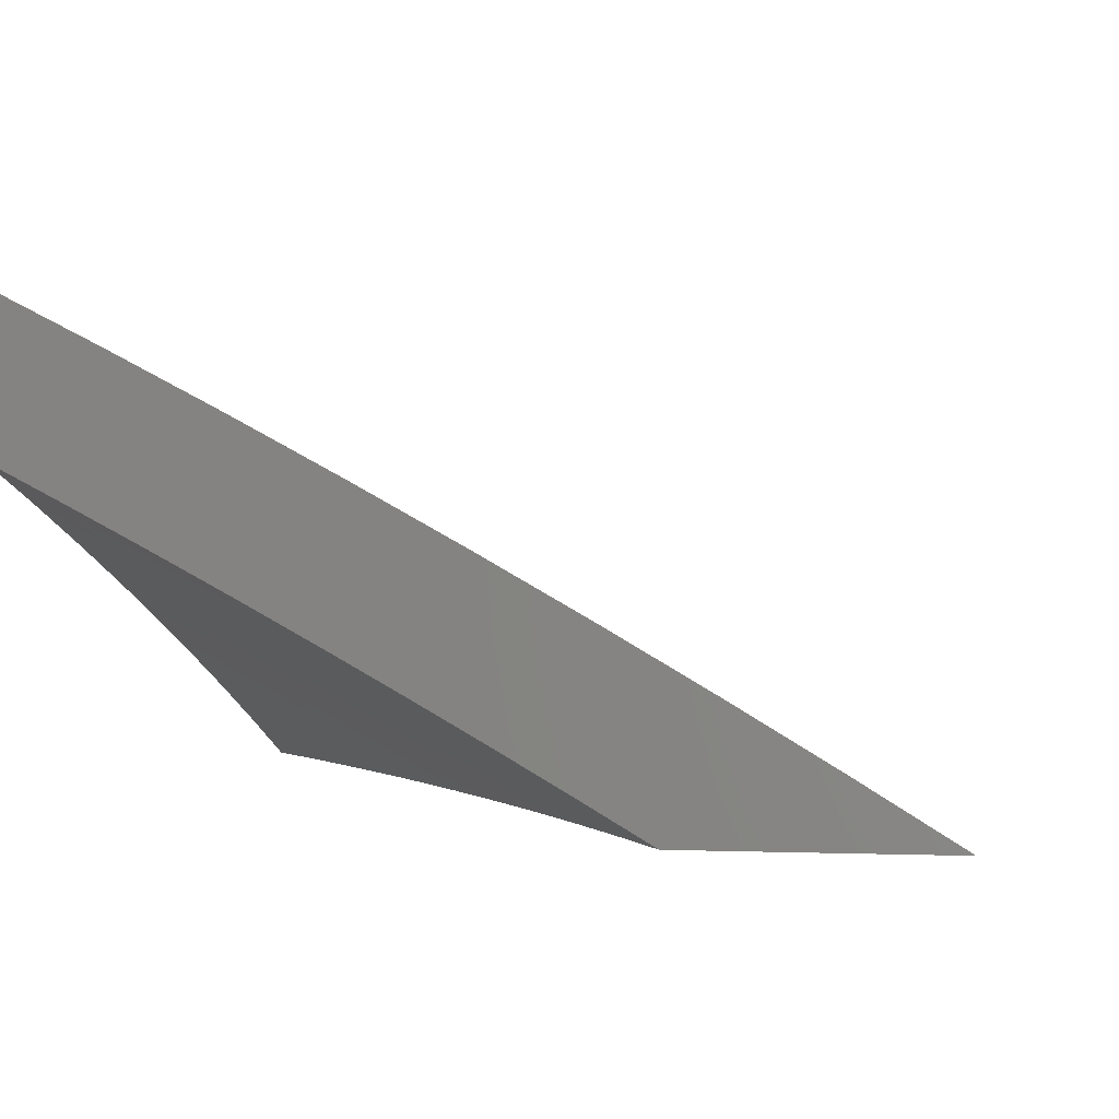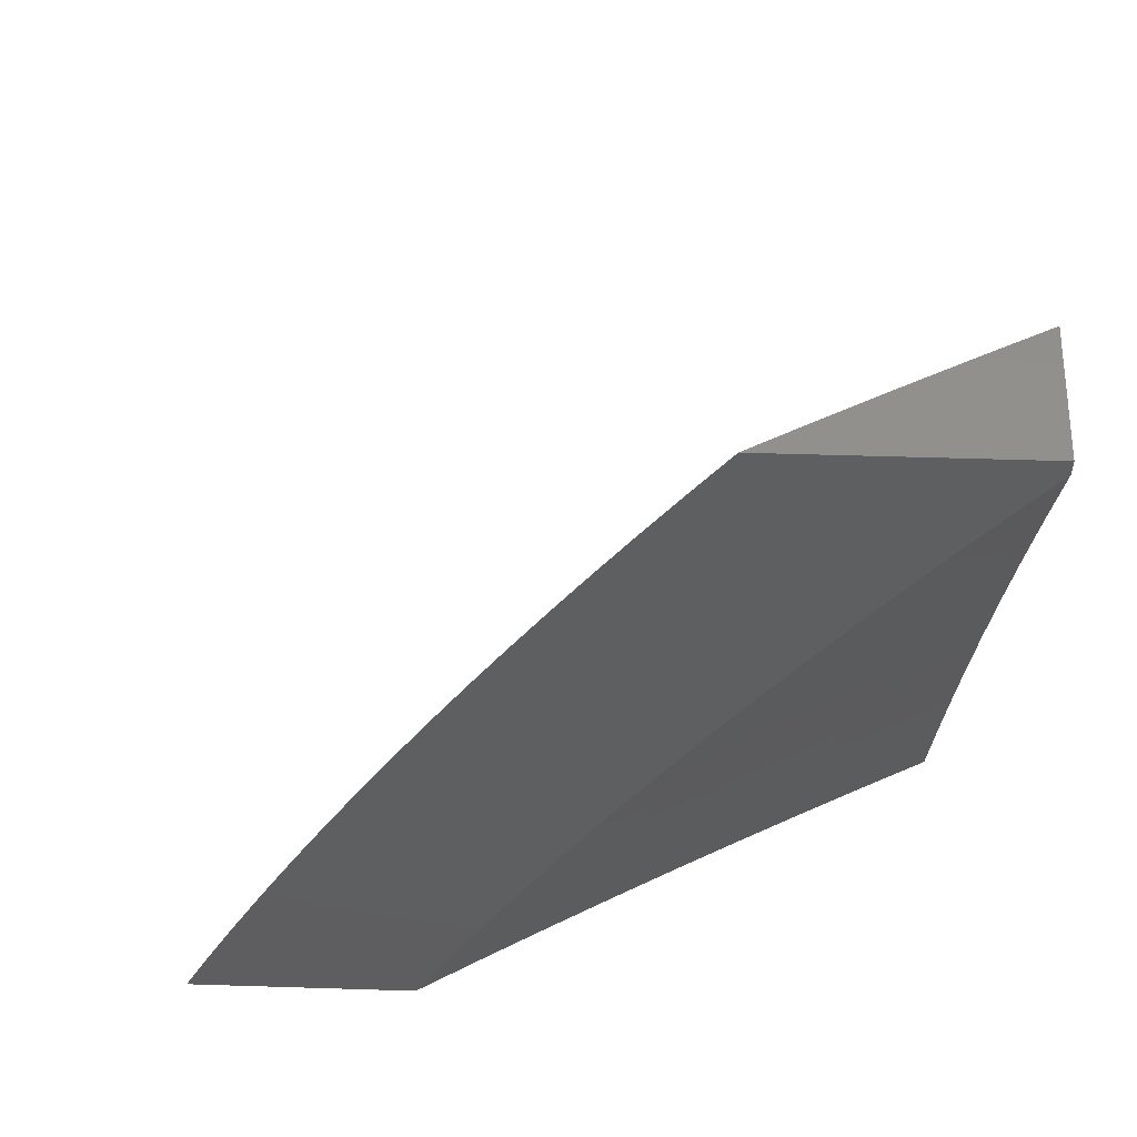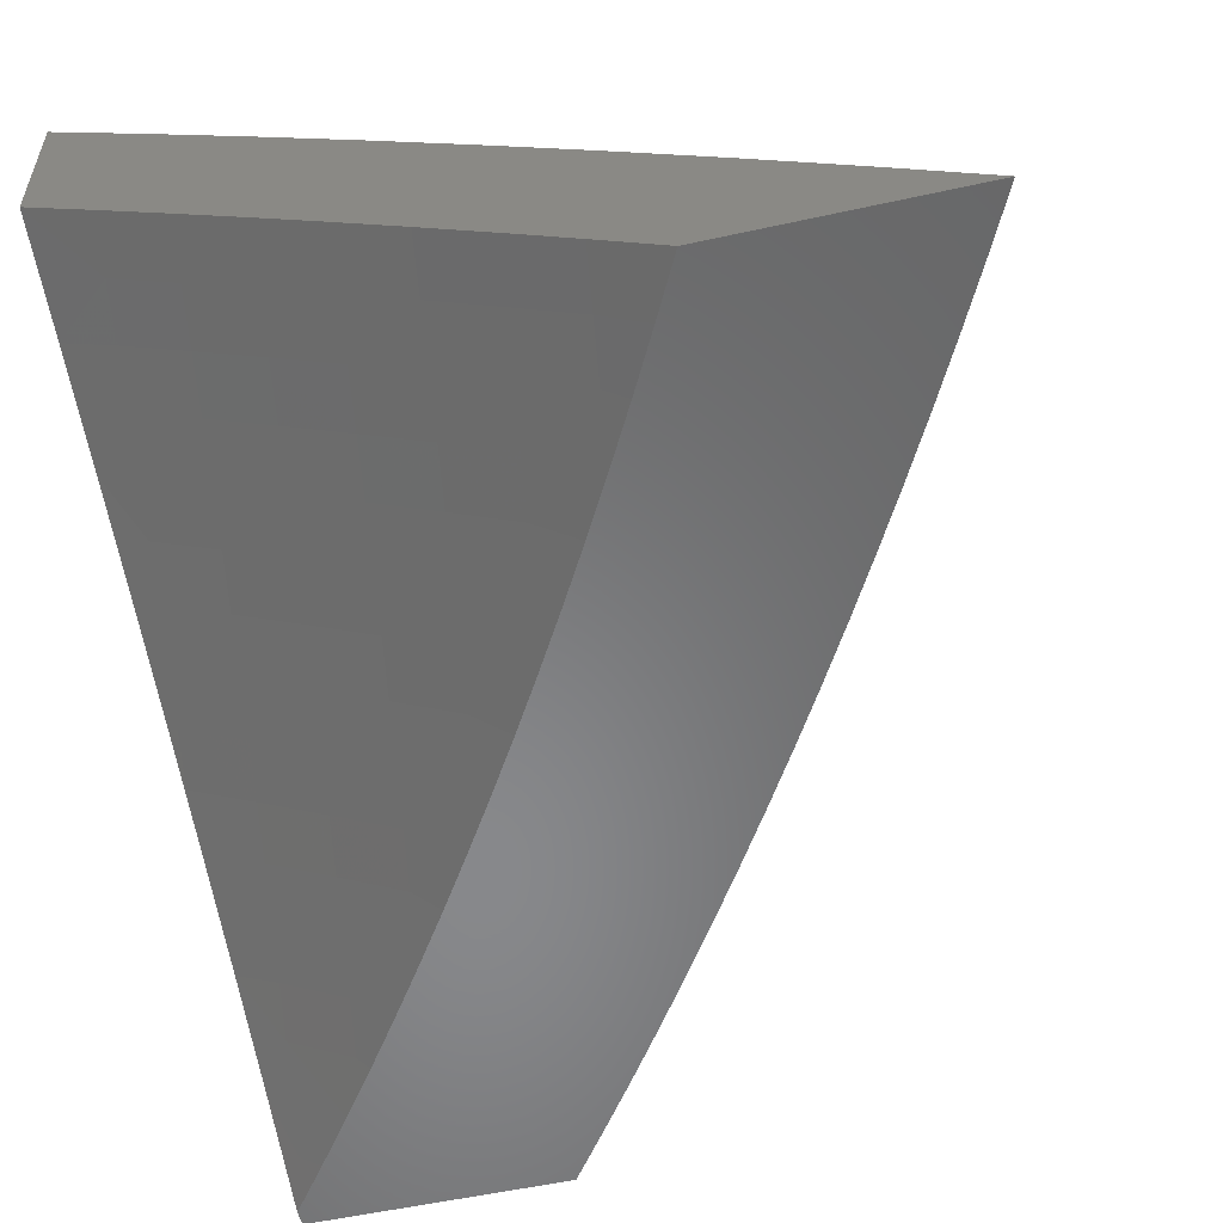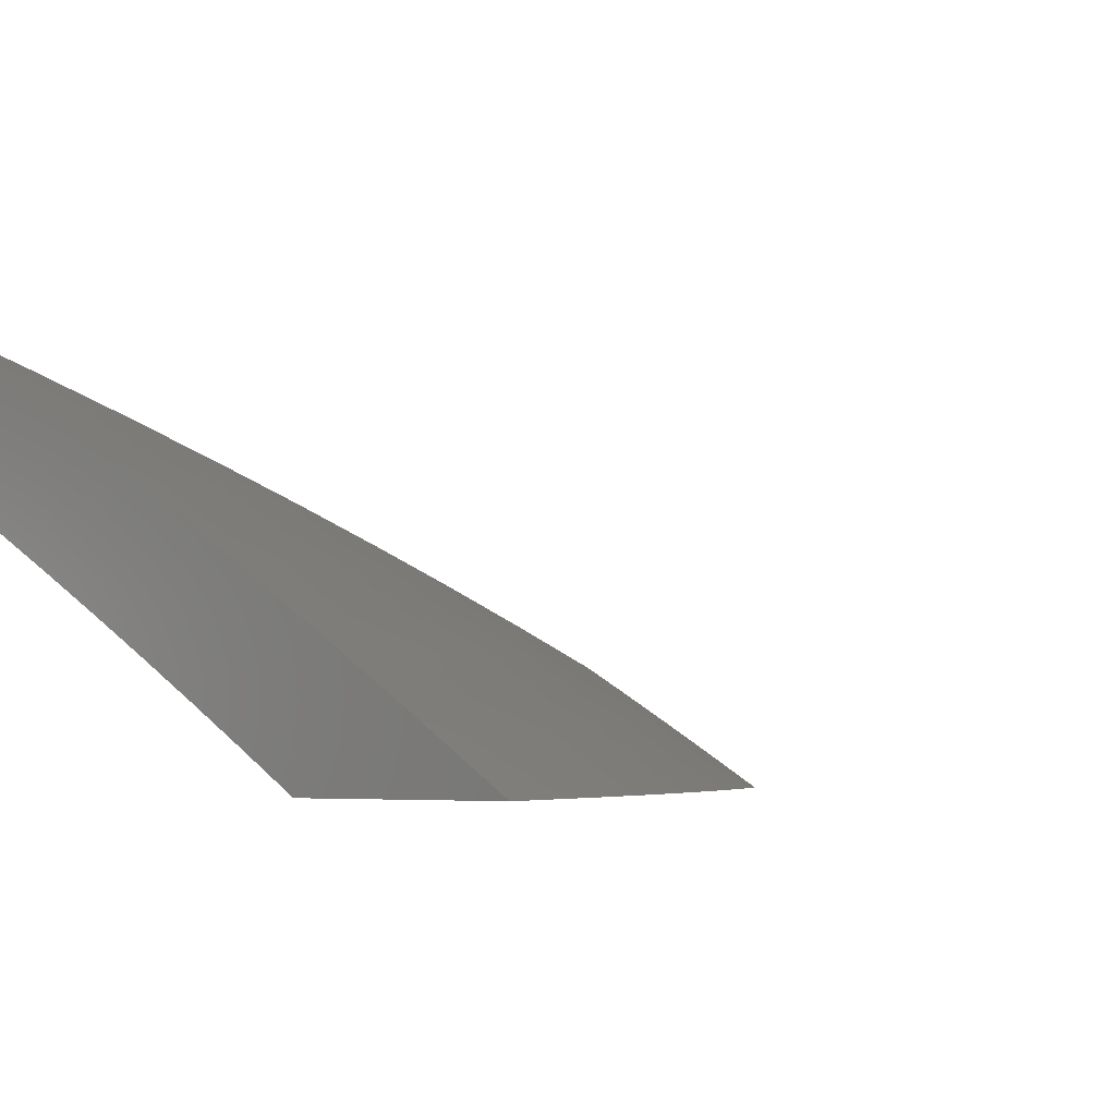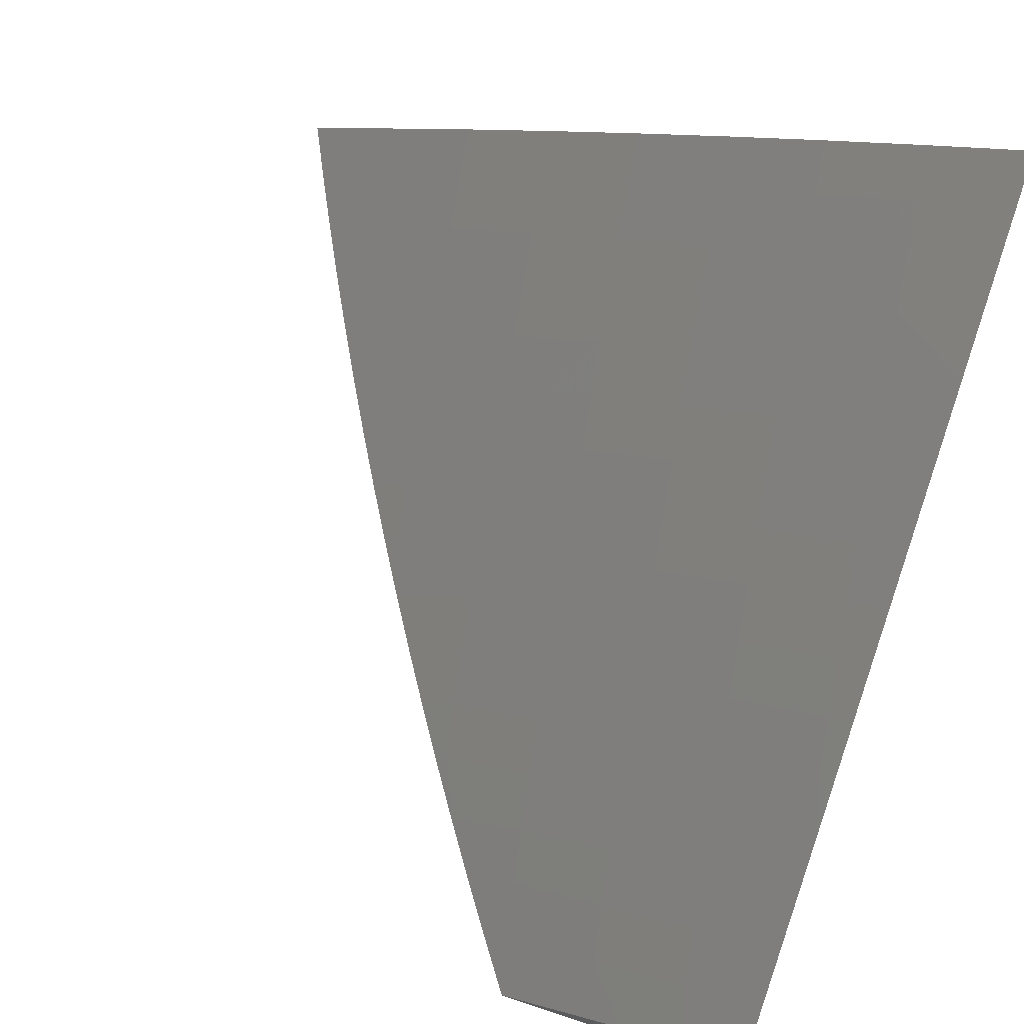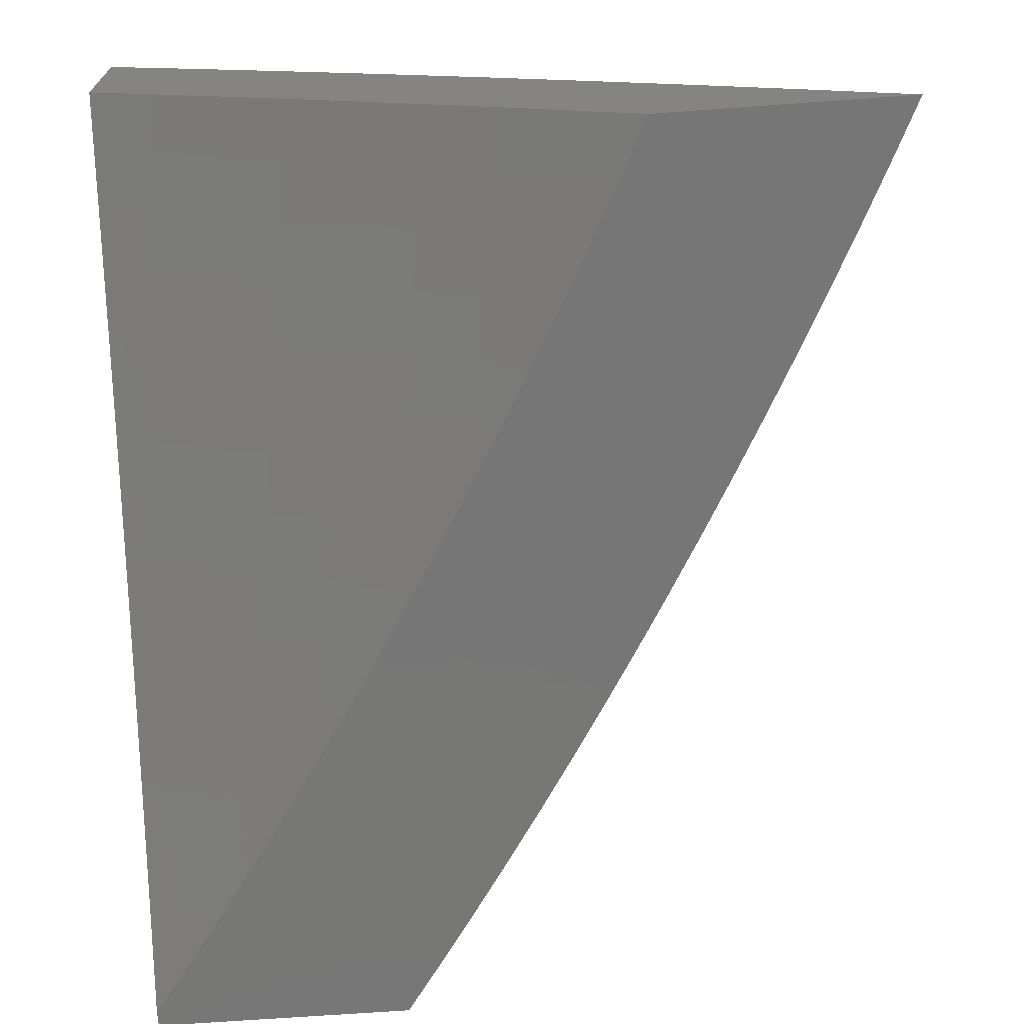
<metadata>
{"format":"stl","ext":"stl","renderer":"f3d","projection":"perspective","resolution":1024,"background":"white","views":[{"elev":0.2,"azim":-170.5,"up":"+Y"},{"elev":53.2,"azim":1.9,"up":"+Z"},{"elev":-54.8,"azim":-166.9,"up":"+Y"},{"elev":-4.5,"azim":-135.5,"up":"+Y"},{"elev":72.5,"azim":18.3,"up":"+Y"},{"elev":-69.1,"azim":-175.9,"up":"+Y"}]}
</metadata>
<code>
# stl→obj: 215 verts, 426 faces
v -5 9.455 3.127
v -5 9.492 3
v -5.104 9.421 3.063
v -5.112 9.435 3
v -5.215 9.363 3.063
v -5.223 9.377 3
v -5.324 9.304 3.063
v -5.333 9.317 3
v -5.434 9.243 3.063
v -5.443 9.256 3
v -5.544 9.18 3.063
v -5.552 9.194 3
v -5.652 9.117 3.063
v -5.661 9.13 3
v -5.759 9.052 3.063
v -5.768 9.066 3
v -5.843 9 3.065
v -5.875 9 3
v -5.811 9 3.13
v -5.75 9.038 3.125
v -5.643 9.103 3.125
v -5.535 9.166 3.125
v -5.425 9.229 3.125
v -5.316 9.289 3.125
v -5.207 9.348 3.125
v -5.096 9.406 3.125
v -5.088 9.392 3.188
v -5 9.417 3.253
v -5.08 9.377 3.25
v -5.072 9.361 3.313
v -5.182 9.303 3.313
v -5.173 9.288 3.376
v -5.282 9.229 3.376
v -5.273 9.213 3.438
v -5.381 9.153 3.438
v -5.372 9.137 3.501
v -5.48 9.075 3.501
v -5.47 9.059 3.563
v -5.564 9 3.575
v -5.526 9 3.637
v -5.777 9 3.195
v -5.741 9.024 3.188
v -5.634 9.089 3.188
v -5.526 9.152 3.188
v -5.417 9.214 3.188
v -5.308 9.275 3.188
v -5.199 9.334 3.188
v -5.732 9.01 3.25
v -5.744 9 3.259
v -5.709 9 3.323
v -5.674 9 3.387
v -5.616 9.059 3.313
v -5.625 9.074 3.25
v -5.606 9.044 3.376
v -5.638 9 3.45
v -5.597 9.029 3.438
v -5.587 9.013 3.501
v -5.489 9.091 3.438
v -5.601 9 3.513
v -5.46 9.043 3.626
v -5.488 9 3.699
v -5.45 9.026 3.688
v -5.439 9.009 3.751
v -5.342 9.087 3.688
v -5.332 9.07 3.751
v -5.235 9.147 3.688
v -5.225 9.129 3.751
v -5.127 9.205 3.688
v -5.117 9.188 3.751
v -5.018 9.262 3.688
v -5.008 9.245 3.751
v -5 9.248 3.753
v -5.107 9.17 3.813
v -5 9.202 3.877
v -5.097 9.152 3.875
v -5.086 9.133 3.938
v -5.194 9.075 3.938
v -5.143 9.078 4
v -5.214 9.039 4
v -5.3 9.016 3.938
v -5.285 9 4
v -5.327 9 3.941
v -5.311 9.034 3.875
v -5.368 9 3.881
v -5.322 9.052 3.813
v -5.408 9 3.82
v -5.448 9 3.76
v -5.072 9.117 4
v -5 9.154 4
v -5 9.292 3.629
v -5.027 9.28 3.626
v -5.136 9.222 3.626
v -5.244 9.164 3.626
v -5.352 9.104 3.626
v -5.036 9.297 3.563
v -5 9.335 3.504
v -5.045 9.313 3.501
v -5.054 9.329 3.438
v -5.155 9.256 3.501
v -5.164 9.272 3.438
v -5.263 9.197 3.501
v -5 9.377 3.379
v -5.063 9.346 3.376
v -5.19 9.319 3.25
v -5.299 9.26 3.25
v -5.408 9.199 3.25
v -5.517 9.137 3.25
v -5.146 9.239 3.563
v -5.254 9.181 3.563
v -5.362 9.121 3.563
v -5.291 9.245 3.313
v -5.39 9.169 3.376
v -5.214 9.112 3.813
v -5.204 9.094 3.875
v -5.399 9.184 3.313
v -5.508 9.122 3.313
v -5.499 9.107 3.376
v -5.607 9 3
v -5.533 9.044 3
v -5.575 9 3.064
v -5.524 9.03 3.061
v -5.516 9.017 3.123
v -5.449 9.074 3.061
v -5.441 9.06 3.123
v -5.374 9.117 3.061
v -5.366 9.103 3.123
v -5.298 9.159 3.061
v -5.29 9.145 3.123
v -5.222 9.201 3.061
v -5.214 9.186 3.123
v -5.146 9.242 3.061
v -5.138 9.227 3.123
v -5.069 9.282 3.061
v -5.062 9.268 3.123
v -5 9.299 3.124
v -5.054 9.253 3.184
v -5 9.261 3.248
v -5.045 9.238 3.246
v -5.037 9.223 3.307
v -5.113 9.183 3.307
v -5.104 9.167 3.369
v -5.18 9.127 3.369
v -5.171 9.111 3.43
v -5.246 9.07 3.43
v -5.237 9.054 3.492
v -5.312 9.012 3.492
v -5.325 9 3.504
v -5.363 9 3.443
v -5.458 9.088 3
v -5.382 9.13 3
v -5.306 9.173 3
v -5.23 9.214 3
v -5.154 9.256 3
v -5.077 9.296 3
v -5 9.336 3
v -5 9.221 3.372
v -5.028 9.207 3.369
v -5.096 9.151 3.43
v -5.162 9.095 3.492
v -5.228 9.038 3.553
v -5.287 9 3.566
v -5.218 9.021 3.614
v -5.248 9 3.626
v -5.208 9.004 3.676
v -5.208 9 3.687
v -5.134 9.045 3.676
v -5.124 9.028 3.737
v -5.059 9.085 3.676
v -5.049 9.068 3.737
v -5 9.093 3.739
v -5.039 9.05 3.798
v -5 9.047 3.861
v -5.029 9.032 3.859
v -5.019 9.014 3.921
v -5.043 9 3.924
v -5 9 3.982
v -5.02 9.191 3.43
v -5 9.18 3.495
v -5.011 9.175 3.492
v -5.002 9.159 3.553
v -5.077 9.119 3.553
v -5 9.137 3.617
v -5.068 9.102 3.614
v -5.085 9 3.865
v -5.114 9.01 3.798
v -5.127 9 3.806
v -5.168 9 3.747
v -5.321 9.028 3.43
v -5.4 9 3.381
v -5.33 9.044 3.369
v -5.405 9.001 3.369
v -5.339 9.059 3.307
v -5.414 9.016 3.307
v -5.348 9.074 3.246
v -5.423 9.031 3.246
v -5.357 9.088 3.184
v -5.432 9.046 3.184
v -5.436 9 3.318
v -5.472 9 3.255
v -5.507 9 3.192
v -5.507 9.002 3.184
v -5.541 9 3.128
v -5.282 9.13 3.184
v -5.273 9.116 3.246
v -5.264 9.101 3.307
v -5.255 9.085 3.369
v -5.206 9.172 3.184
v -5.198 9.157 3.246
v -5.189 9.142 3.307
v -5.153 9.079 3.553
v -5.087 9.135 3.492
v -5.143 9.062 3.614
v -5.13 9.213 3.184
v -5.122 9.198 3.246
v -5 9 4
f 1 2 3
f 3 2 4
f 3 4 5
f 5 4 6
f 5 6 7
f 7 6 8
f 7 8 9
f 9 8 10
f 9 10 11
f 11 10 12
f 11 12 13
f 13 12 14
f 13 14 15
f 15 14 16
f 15 16 17
f 17 16 18
f 17 19 15
f 15 19 20
f 15 20 13
f 13 20 21
f 13 21 11
f 11 21 22
f 11 22 9
f 9 22 23
f 9 23 7
f 7 23 24
f 7 24 5
f 5 24 25
f 5 25 3
f 3 25 26
f 3 26 1
f 1 26 27
f 1 27 28
f 28 27 29
f 28 29 30
f 30 29 31
f 30 31 32
f 32 31 33
f 32 33 34
f 34 33 35
f 34 35 36
f 36 35 37
f 36 37 38
f 38 37 39
f 38 39 40
f 19 41 20
f 20 41 42
f 20 42 21
f 21 42 43
f 21 43 22
f 22 43 44
f 22 44 23
f 23 44 45
f 23 45 24
f 24 45 46
f 24 46 25
f 25 46 47
f 25 47 26
f 26 47 27
f 42 41 48
f 48 41 49
f 48 49 50
f 51 52 50
f 50 52 53
f 50 53 48
f 48 53 43
f 48 43 42
f 52 51 54
f 54 51 55
f 54 55 56
f 56 55 57
f 56 57 58
f 58 57 37
f 58 37 35
f 55 59 57
f 57 59 39
f 57 39 37
f 38 40 60
f 60 40 61
f 60 61 62
f 62 61 63
f 62 63 64
f 64 63 65
f 64 65 66
f 66 65 67
f 66 67 68
f 68 67 69
f 68 69 70
f 70 69 71
f 70 71 72
f 72 71 73
f 72 73 74
f 74 73 75
f 74 75 76
f 76 75 77
f 76 77 78
f 78 77 79
f 79 77 80
f 79 80 81
f 81 80 82
f 82 80 83
f 82 83 84
f 84 83 85
f 84 85 86
f 86 85 65
f 86 65 63
f 61 87 63
f 63 87 86
f 78 88 76
f 76 88 89
f 76 89 74
f 72 90 70
f 70 90 91
f 70 91 68
f 68 91 92
f 68 92 66
f 66 92 93
f 66 93 64
f 64 93 94
f 64 94 62
f 62 94 60
f 91 90 95
f 95 90 96
f 95 96 97
f 97 96 98
f 97 98 99
f 99 98 100
f 99 100 101
f 101 100 34
f 101 34 36
f 96 102 98
f 98 102 103
f 98 103 100
f 100 103 32
f 100 32 34
f 103 102 30
f 30 102 28
f 29 27 104
f 104 27 47
f 104 47 105
f 105 47 46
f 105 46 106
f 106 46 45
f 106 45 107
f 107 45 44
f 107 44 53
f 53 44 43
f 32 103 30
f 92 91 95
f 95 97 108
f 108 97 99
f 108 99 109
f 109 99 101
f 109 101 110
f 110 101 36
f 110 36 38
f 73 71 69
f 29 104 31
f 31 104 111
f 31 111 33
f 33 111 112
f 33 112 35
f 35 112 58
f 111 104 105
f 93 92 108
f 108 92 95
f 93 108 109
f 73 69 113
f 113 69 67
f 113 67 85
f 85 67 65
f 75 73 114
f 114 73 113
f 114 113 83
f 83 113 85
f 111 105 115
f 115 105 106
f 115 106 116
f 116 106 107
f 116 107 52
f 52 107 53
f 94 93 109
f 94 109 110
f 80 77 114
f 114 77 75
f 80 114 83
f 111 115 112
f 112 115 117
f 112 117 58
f 58 117 56
f 117 115 116
f 60 94 110
f 60 110 38
f 52 54 116
f 116 54 117
f 54 56 117
f 118 119 120
f 120 119 121
f 120 121 122
f 122 121 123
f 122 123 124
f 124 123 125
f 124 125 126
f 126 125 127
f 126 127 128
f 128 127 129
f 128 129 130
f 130 129 131
f 130 131 132
f 132 131 133
f 132 133 134
f 134 133 135
f 134 135 136
f 136 135 137
f 136 137 138
f 138 137 139
f 138 139 140
f 140 139 141
f 140 141 142
f 142 141 143
f 142 143 144
f 144 143 145
f 144 145 146
f 146 145 147
f 146 147 148
f 119 149 121
f 121 149 123
f 149 150 123
f 123 150 125
f 150 151 125
f 125 151 127
f 151 152 127
f 127 152 129
f 152 153 129
f 129 153 131
f 153 154 131
f 131 154 133
f 154 155 133
f 133 155 135
f 137 156 139
f 139 156 157
f 139 157 141
f 141 157 158
f 141 158 143
f 143 158 159
f 143 159 145
f 145 159 160
f 145 160 147
f 147 160 161
f 161 160 162
f 161 162 163
f 163 162 164
f 163 164 165
f 165 164 166
f 165 166 167
f 167 166 168
f 167 168 169
f 169 168 170
f 169 170 171
f 171 170 172
f 171 172 173
f 173 172 174
f 173 174 175
f 175 174 176
f 176 174 172
f 157 156 177
f 177 156 178
f 177 178 179
f 179 178 180
f 179 180 181
f 181 180 182
f 181 182 183
f 183 182 168
f 183 168 166
f 178 182 180
f 182 170 168
f 175 184 173
f 173 184 171
f 171 184 185
f 185 184 186
f 185 186 187
f 185 187 167
f 167 187 165
f 146 148 188
f 188 148 189
f 188 189 190
f 190 189 191
f 190 191 192
f 192 191 193
f 192 193 194
f 194 193 195
f 194 195 196
f 196 195 197
f 196 197 126
f 126 197 124
f 189 198 191
f 191 198 193
f 198 199 193
f 193 199 195
f 199 200 195
f 195 200 197
f 197 200 201
f 201 200 202
f 201 202 122
f 122 202 120
f 124 197 201
f 124 201 122
f 126 128 196
f 196 128 203
f 196 203 194
f 194 203 204
f 194 204 192
f 192 204 205
f 192 205 190
f 190 205 206
f 190 206 188
f 188 206 144
f 188 144 146
f 128 130 203
f 203 130 207
f 203 207 204
f 204 207 208
f 204 208 205
f 205 208 209
f 205 209 206
f 206 209 142
f 206 142 144
f 162 160 210
f 210 160 159
f 210 159 211
f 211 159 158
f 211 158 177
f 177 158 157
f 164 162 212
f 212 162 210
f 212 210 181
f 181 210 211
f 181 211 179
f 179 211 177
f 130 132 207
f 207 132 213
f 207 213 208
f 208 213 214
f 208 214 209
f 209 214 140
f 209 140 142
f 183 166 212
f 212 166 164
f 183 212 181
f 169 171 185
f 185 167 169
f 132 134 213
f 213 134 136
f 213 136 214
f 214 136 138
f 214 138 140
f 82 186 81
f 81 186 184
f 81 184 175
f 186 82 187
f 187 82 84
f 187 84 165
f 165 84 86
f 165 86 163
f 163 86 87
f 163 87 161
f 161 87 61
f 161 61 147
f 147 61 40
f 147 40 148
f 148 40 39
f 148 39 189
f 189 39 59
f 189 59 198
f 198 59 55
f 198 55 199
f 199 55 51
f 199 51 200
f 200 51 50
f 200 50 202
f 202 50 49
f 202 49 120
f 120 49 41
f 120 41 118
f 118 41 19
f 118 19 17
f 17 18 118
f 176 215 175
f 175 215 81
f 18 16 118
f 118 16 14
f 118 14 119
f 119 14 149
f 149 14 12
f 149 12 150
f 150 12 10
f 150 10 151
f 151 10 152
f 152 10 8
f 152 8 153
f 153 8 6
f 153 6 154
f 154 6 155
f 155 6 4
f 155 4 2
f 89 88 215
f 215 88 78
f 215 78 79
f 79 81 215
f 2 1 155
f 155 1 28
f 155 28 135
f 135 28 102
f 135 102 137
f 137 102 96
f 137 96 156
f 156 96 90
f 156 90 178
f 178 90 72
f 178 72 182
f 182 72 74
f 182 74 170
f 170 74 89
f 170 89 172
f 172 89 215
f 172 215 176

</code>
